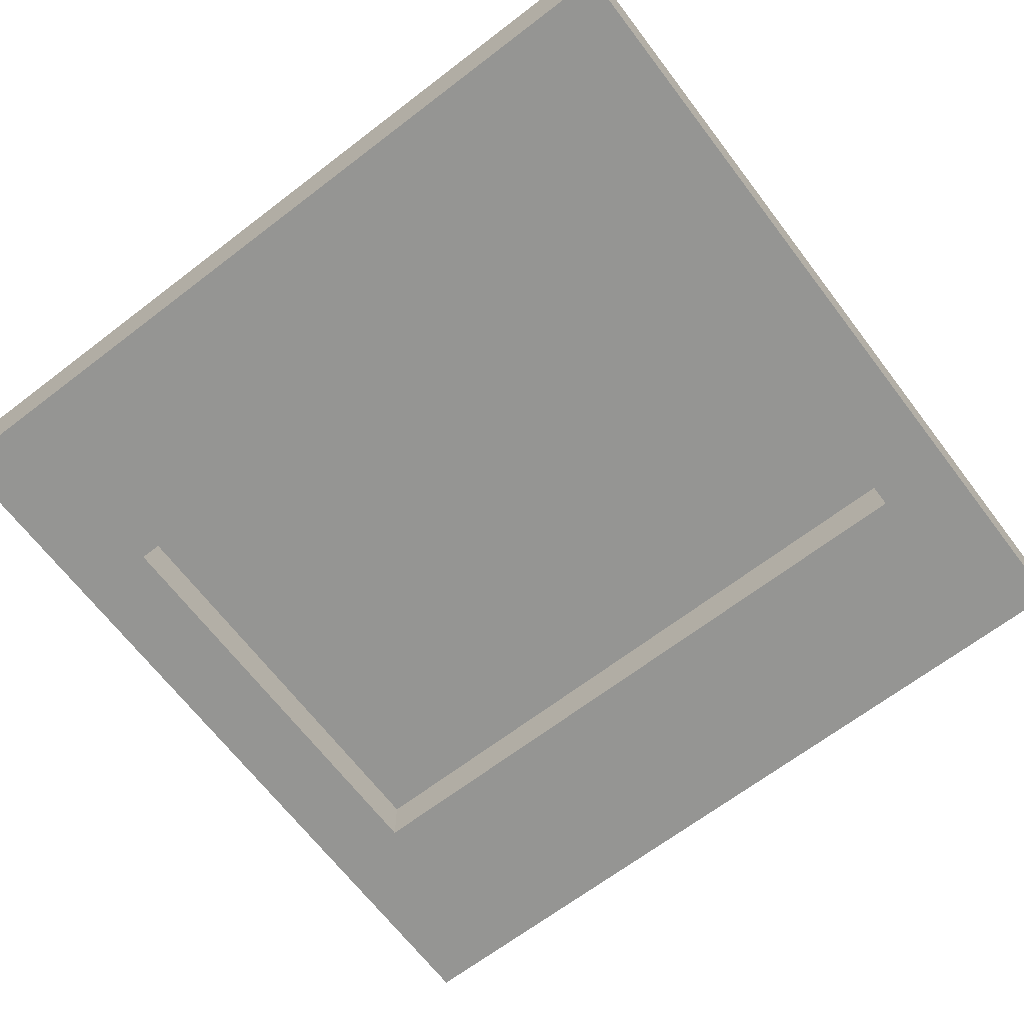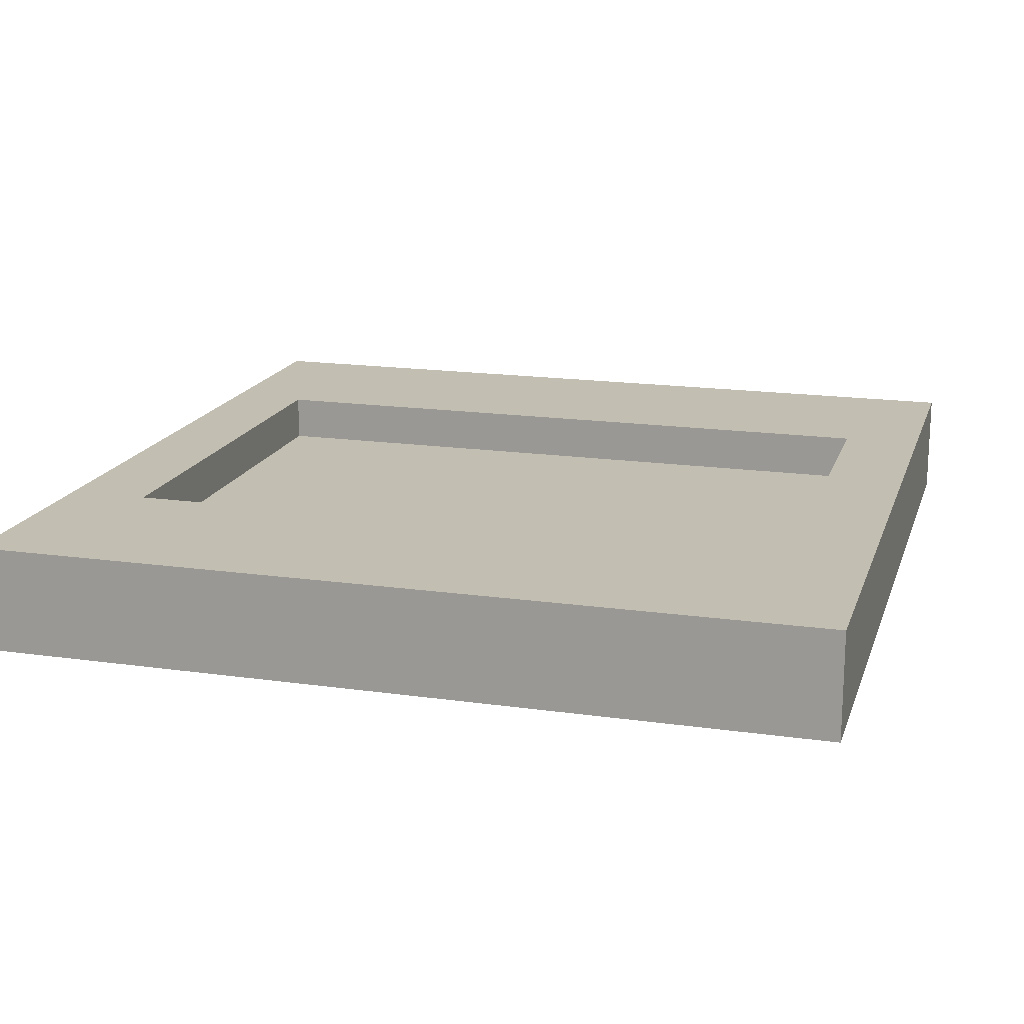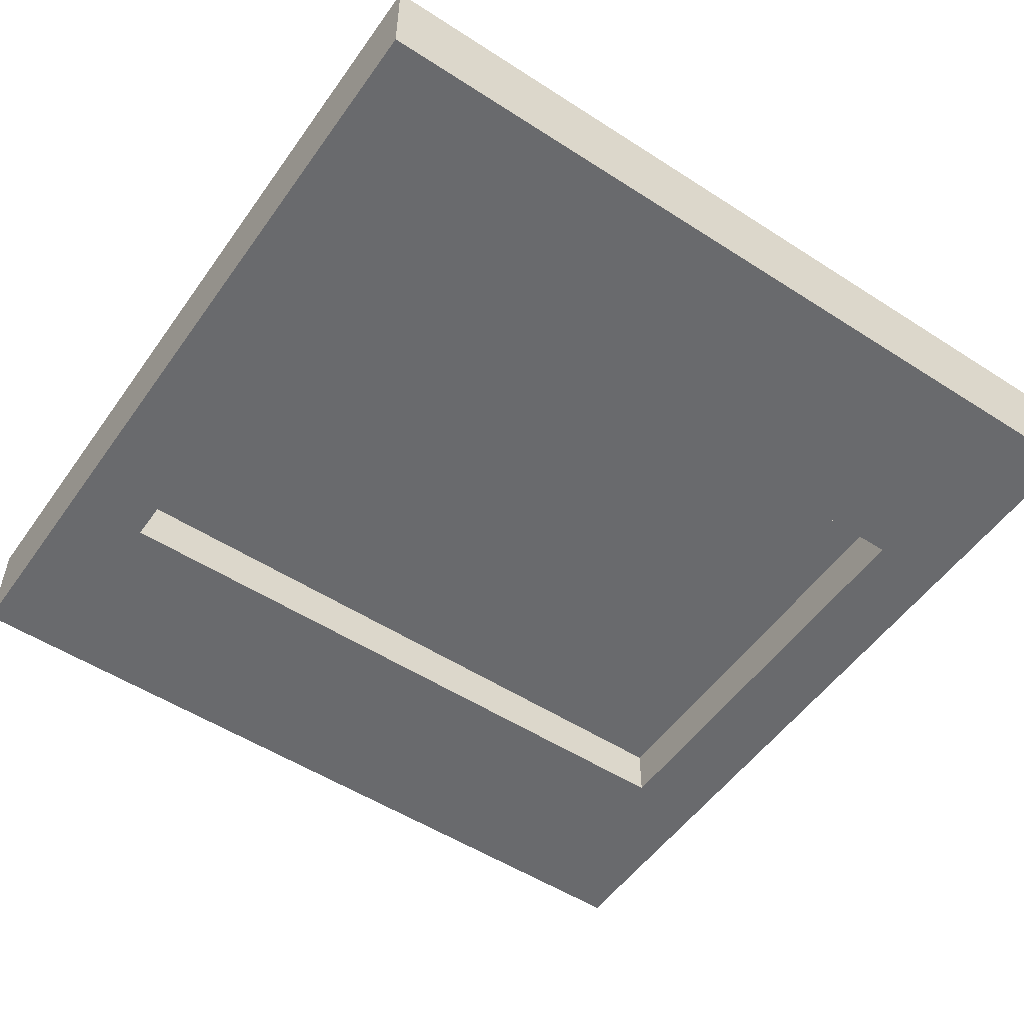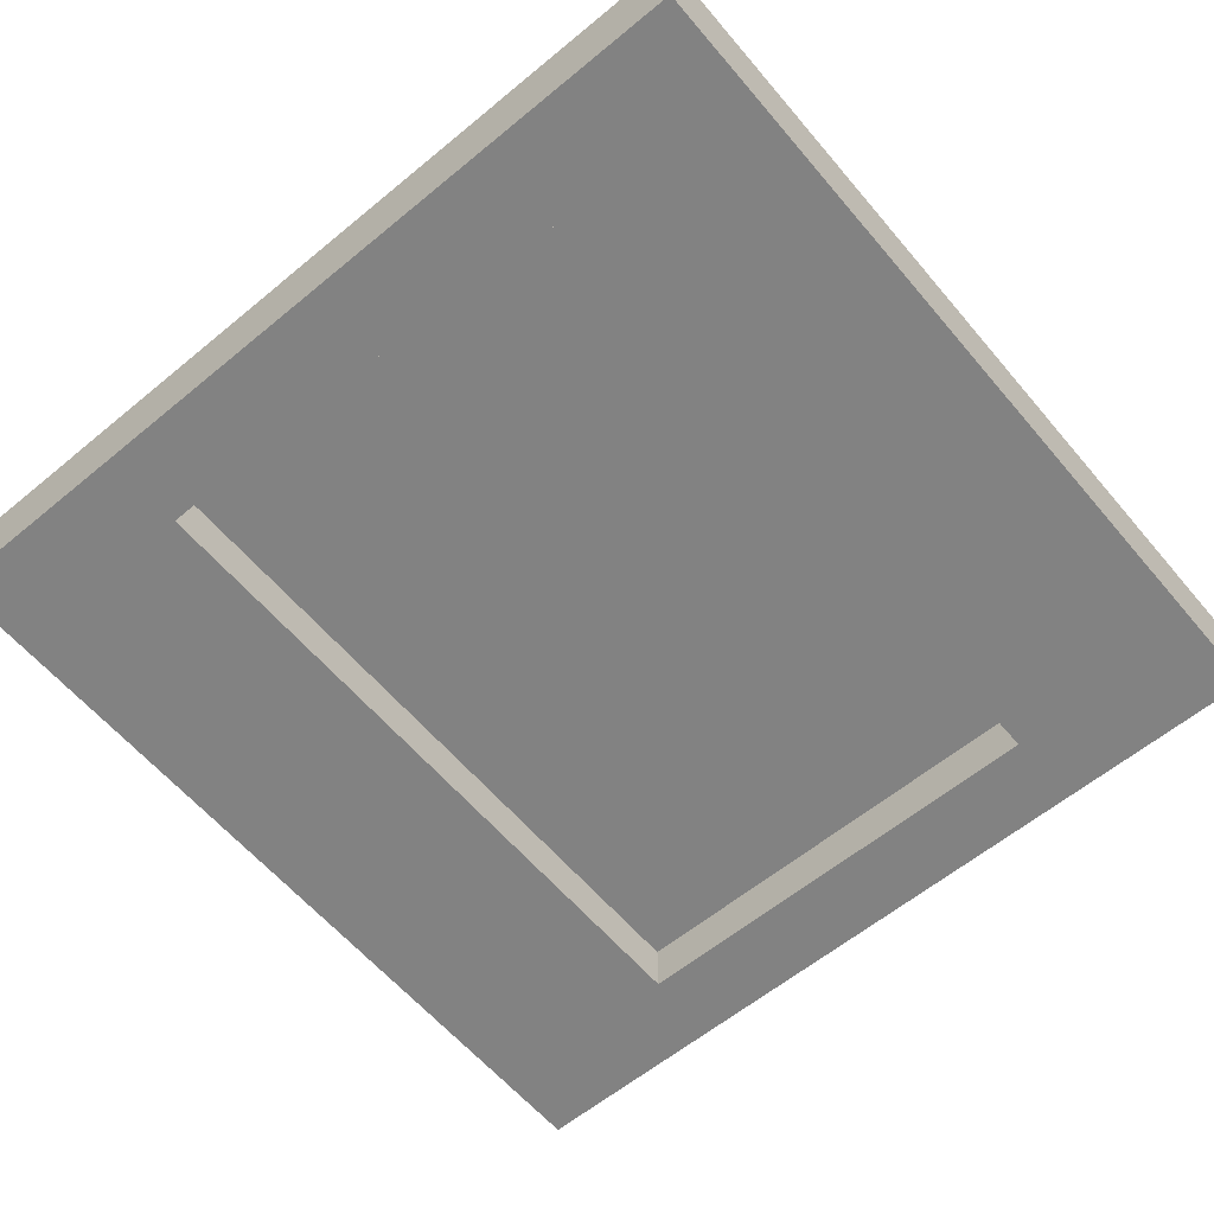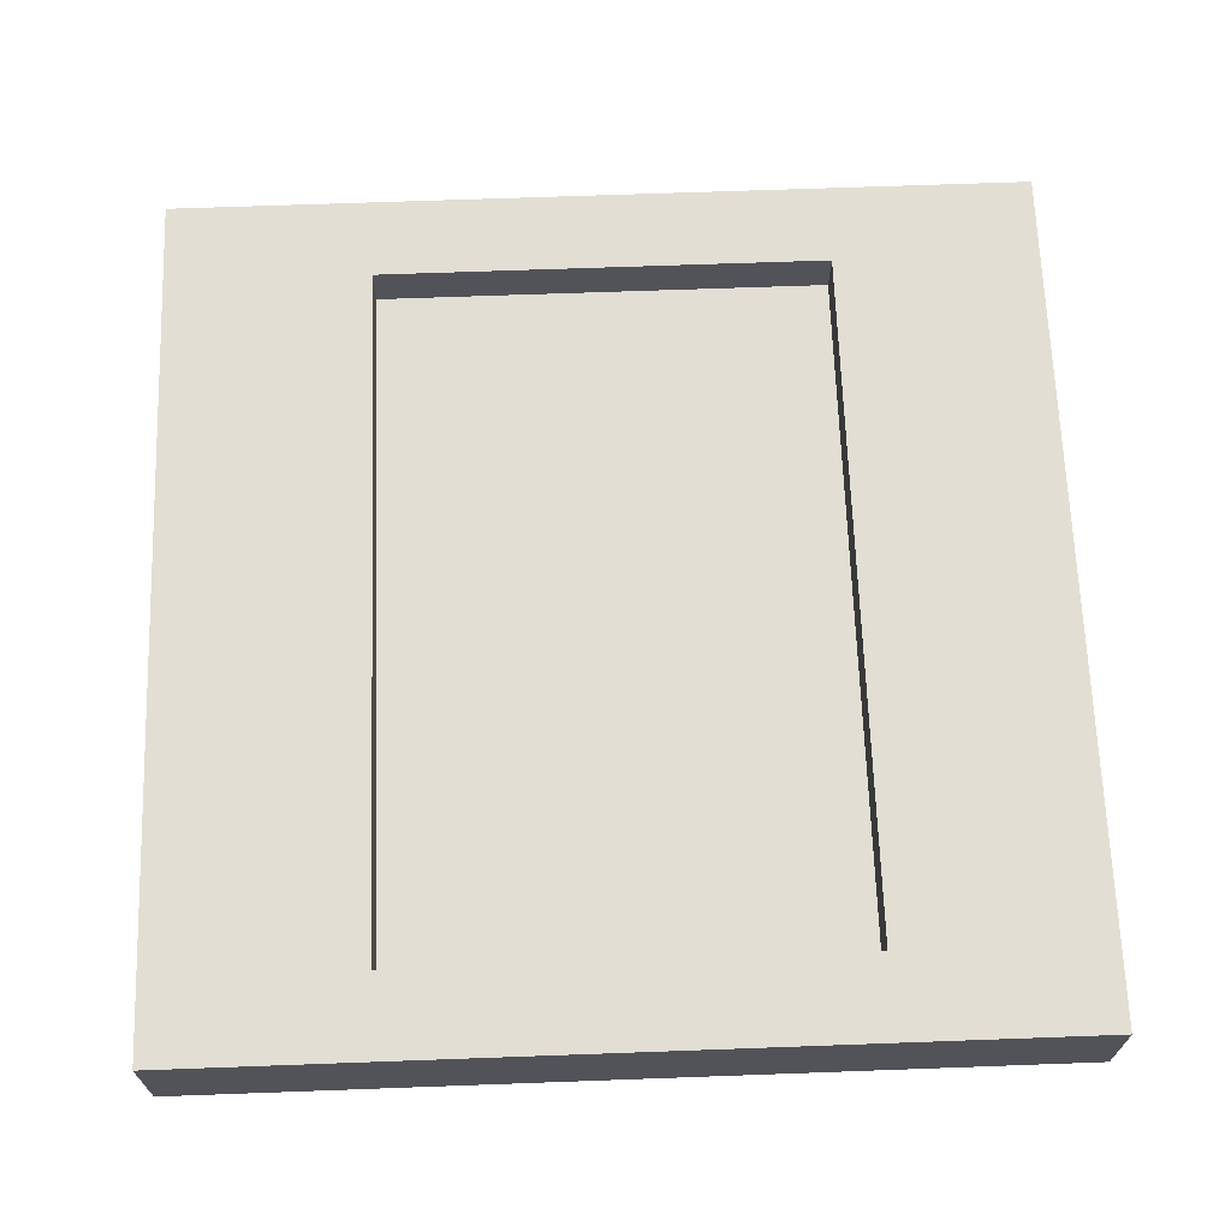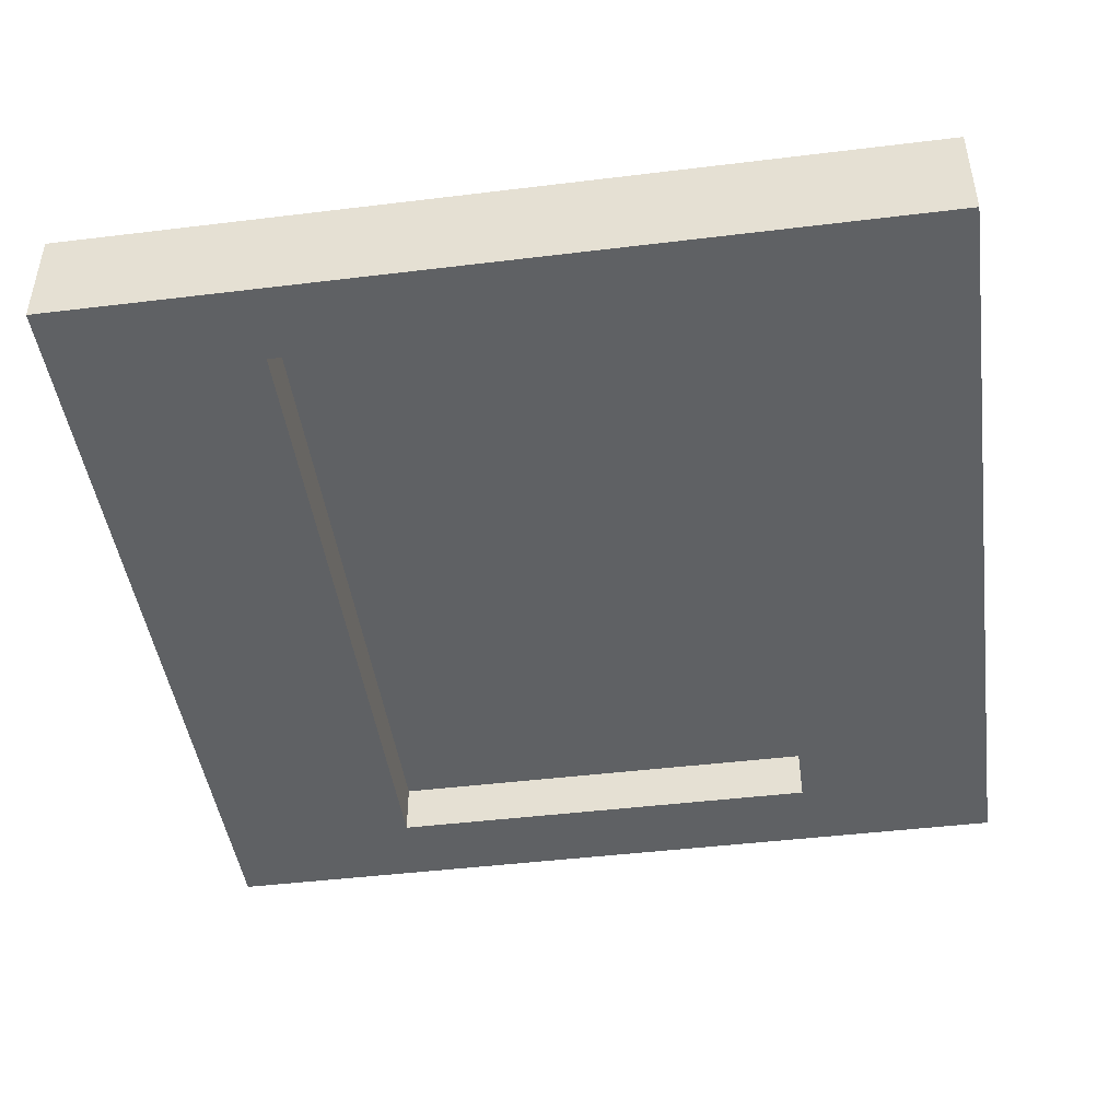
<metadata>
{"format":"obj","ext":"obj","renderer":"f3d","projection":"perspective","resolution":1024,"background":"white","views":[{"elev":-67.3,"azim":37.4,"up":"+Z"},{"elev":17.1,"azim":15.9,"up":"+Z"},{"elev":-53.1,"azim":-34.6,"up":"+Z"},{"elev":-60.7,"azim":-49.9,"up":"+Z"},{"elev":67.3,"azim":87.9,"up":"+Z"},{"elev":-45.4,"azim":98.0,"up":"+Z"}]}
</metadata>
<code>
v  256 0 -16
v  256 0 16
v  0 0 16
v  0 0 -16
v  256 256 -16
v  256 256 16
v  0 256 -16
v  0 256 16
v  24.61 195 16
v  231.8 195 16
v  231.8 60.96 16
v  24.61 60.96 16
v  231.8 195 -16
v  24.61 195 -16
v  24.61 60.96 -16
v  231.8 60.96 -16
v  24.46 195 1.823
v  24.46 60.96 1.823
v  128.2 60.96 1.823
v  128.2 195 1.823
v  128.2 60.96 -0.0673
v  24.46 60.96 -0.0673
v  24.46 195 -0.0673
v  128.2 195 -0.0673
v  128.2 195 1.823
v  128.2 60.96 1.823
v  231.8 60.96 1.823
v  231.8 195 1.823
v  231.8 60.96 -0.0673
v  128.2 60.96 -0.0673
v  128.2 195 -0.0673
v  231.8 195 -0.0673
g brick_double_window
f 1 2 3 4
f 5 6 2 1
f 7 8 6 5
f 4 3 8 7
f 8 9 10 6
f 2 11 12 3
f 5 13 14 7
f 4 15 16 1
f 8 3 12 9
f 2 6 10 11
f 5 1 16 13
f 4 7 14 15
f 13 16 11 10
f 15 14 9 12
f 16 15 12 11
f 14 13 10 9
f 17 18 19 20
f 21 22 23 24
f 25 26 27 28
f 29 30 31 32

</code>
